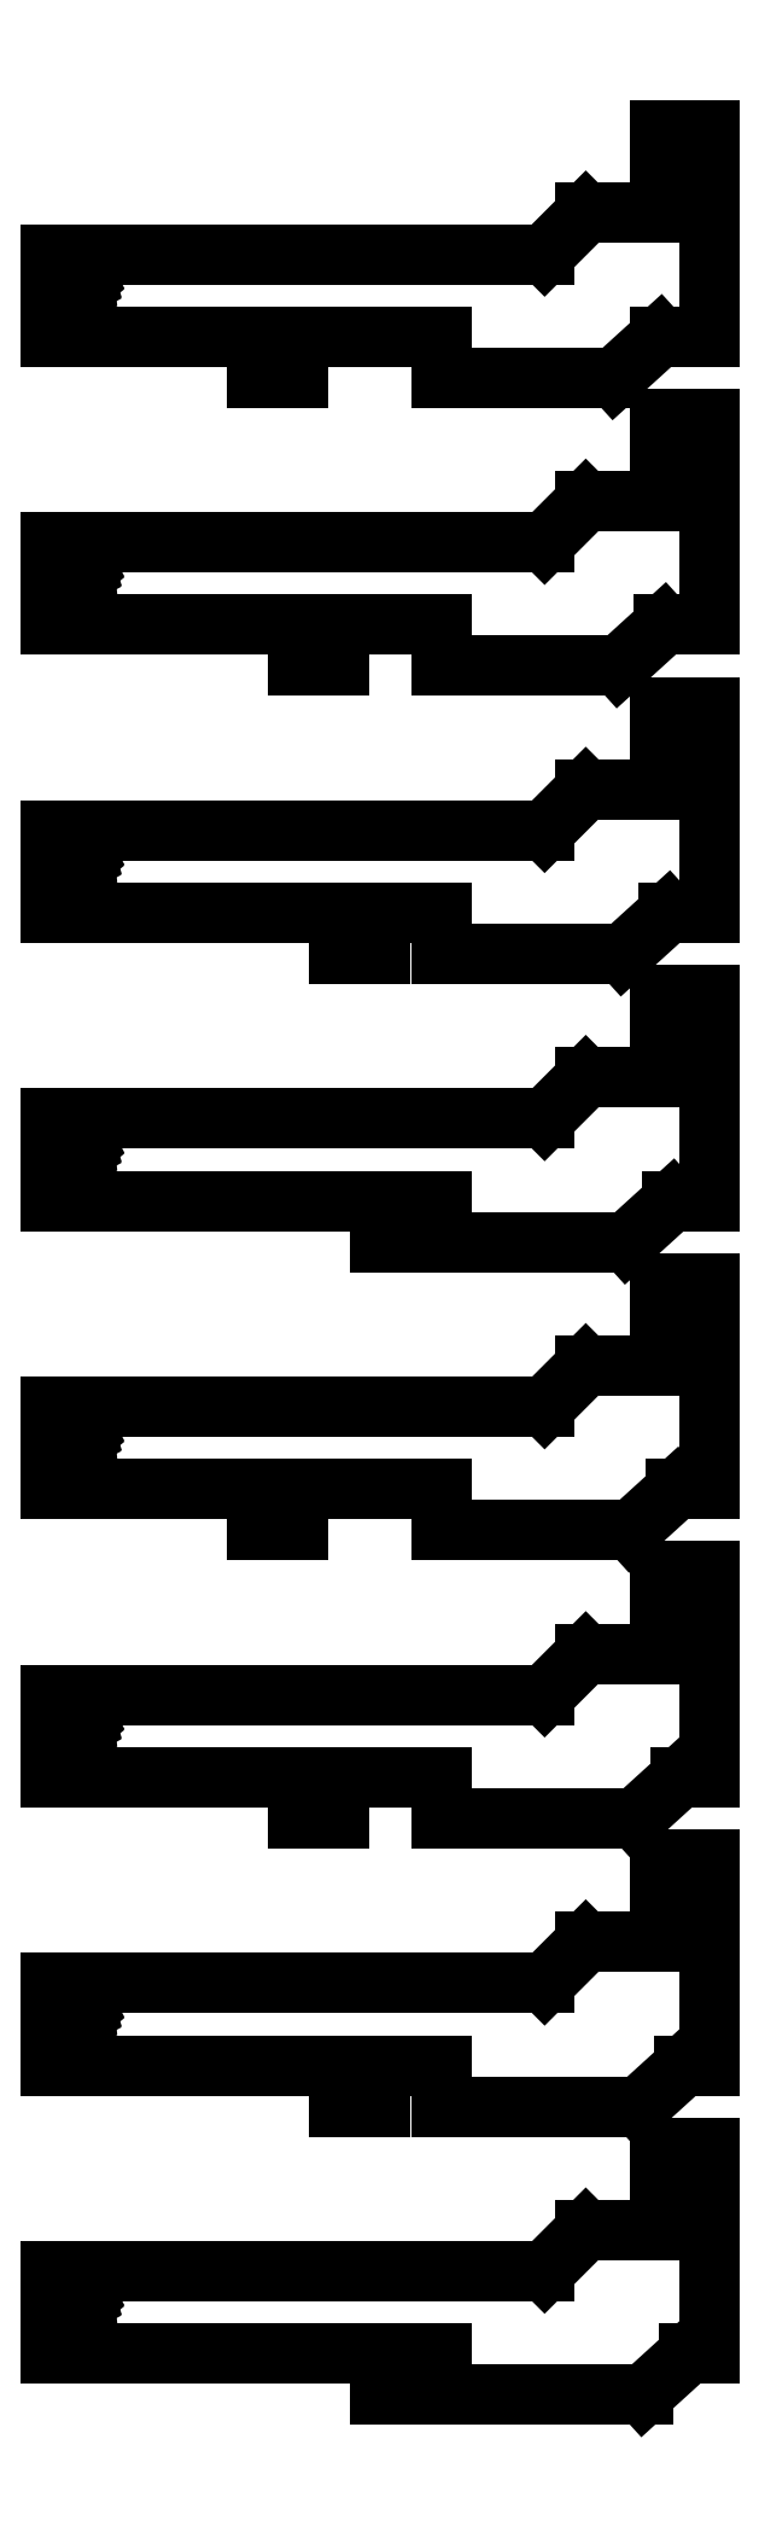
<metadata>
{"format":"dxf","ext":"dxf","renderer":"ezdxf+matplotlib","layout":"modelspace","background":"white","min_lineweight":24,"dpi":150}
</metadata>
<code>
0
SECTION
2
ENTITIES
0
LINE
8
0
10
60
20
490
11
95
21
490
0
LINE
8
0
10
95
20
490
11
95
21
480
0
LINE
8
0
10
95
20
480
11
137
21
480
0
LINE
8
0
10
137
20
480
11
148
21
490
0
LINE
8
0
10
148
20
490
11
160
21
490
0
LINE
8
0
10
160
20
490
11
160
21
540
0
LINE
8
0
10
160
20
540
11
157
21
540
0
LINE
8
0
10
157
20
540
11
157
21
520
0
LINE
8
0
10
157
20
520
11
151
21
520
0
LINE
8
0
10
151
20
520
11
151
21
540
0
LINE
8
0
10
151
20
540
11
148
21
540
0
LINE
8
0
10
148
20
540
11
148
21
520
0
LINE
8
0
10
148
20
520
11
130
21
520
0
LINE
8
0
10
130
20
520
11
120
21
510
0
LINE
8
0
10
120
20
510
11
0
21
510
0
LINE
8
0
10
0
20
510
11
0
21
490
0
LINE
8
0
10
0
20
490
11
50
21
490
0
LINE
8
0
10
50
20
490
11
50
21
480
0
LINE
8
0
10
50
20
480
11
60
21
480
0
LINE
8
0
10
60
20
480
11
60
21
490
0
LINE
8
0
10
5.65
20
501.9
11
5.265
21
502.1
0
LINE
8
0
10
5.265
20
502.1
11
4.911
21
502.2
0
LINE
8
0
10
4.911
20
502.2
11
4.6
21
502.5
0
LINE
8
0
10
4.6
20
502.5
11
4.345
21
502.8
0
LINE
8
0
10
4.345
20
502.8
11
4.156
21
503.2
0
LINE
8
0
10
4.156
20
503.2
11
4.039
21
503.6
0
LINE
8
0
10
4.039
20
503.6
11
4
21
503.9
0
LINE
8
0
10
4
20
503.9
11
4.039
21
504.4
0
LINE
8
0
10
4.039
20
504.4
11
4.156
21
504.7
0
LINE
8
0
10
4.156
20
504.7
11
4.345
21
505.1
0
LINE
8
0
10
4.345
20
505.1
11
4.6
21
505.4
0
LINE
8
0
10
4.6
20
505.4
11
4.911
21
505.7
0
LINE
8
0
10
4.911
20
505.7
11
5.265
21
505.8
0
LINE
8
0
10
5.265
20
505.8
11
5.65
21
506
0
LINE
8
0
10
5.65
20
506
11
6.05
21
506
0
LINE
8
0
10
6.05
20
506
11
6.45
21
506
0
LINE
8
0
10
6.45
20
506
11
6.834
21
505.8
0
LINE
8
0
10
6.834
20
505.8
11
7.189
21
505.7
0
LINE
8
0
10
7.189
20
505.7
11
7.5
21
505.4
0
LINE
8
0
10
7.5
20
505.4
11
7.755
21
505.1
0
LINE
8
0
10
7.755
20
505.1
11
7.944
21
504.7
0
LINE
8
0
10
7.944
20
504.7
11
8.061
21
504.4
0
LINE
8
0
10
8.061
20
504.4
11
8.1
21
503.9
0
LINE
8
0
10
8.1
20
503.9
11
8.061
21
503.6
0
LINE
8
0
10
8.061
20
503.6
11
7.944
21
503.2
0
LINE
8
0
10
7.944
20
503.2
11
7.755
21
502.8
0
LINE
8
0
10
7.755
20
502.8
11
7.5
21
502.5
0
LINE
8
0
10
7.5
20
502.5
11
7.189
21
502.2
0
LINE
8
0
10
7.189
20
502.2
11
6.834
21
502.1
0
LINE
8
0
10
6.834
20
502.1
11
6.45
21
501.9
0
LINE
8
0
10
6.45
20
501.9
11
6.05
21
501.9
0
LINE
8
0
10
6.05
20
501.9
11
5.65
21
501.9
0
LINE
8
0
10
70
20
420
11
95
21
420
0
LINE
8
0
10
95
20
420
11
95
21
410
0
LINE
8
0
10
95
20
410
11
138
21
410
0
LINE
8
0
10
138
20
410
11
149
21
420
0
LINE
8
0
10
149
20
420
11
160
21
420
0
LINE
8
0
10
160
20
420
11
160
21
470
0
LINE
8
0
10
160
20
470
11
157
21
470
0
LINE
8
0
10
157
20
470
11
157
21
450
0
LINE
8
0
10
157
20
450
11
151
21
450
0
LINE
8
0
10
151
20
450
11
151
21
470
0
LINE
8
0
10
151
20
470
11
148
21
470
0
LINE
8
0
10
148
20
470
11
148
21
450
0
LINE
8
0
10
148
20
450
11
130
21
450
0
LINE
8
0
10
130
20
450
11
120
21
440
0
LINE
8
0
10
120
20
440
11
0
21
440
0
LINE
8
0
10
0
20
440
11
0
21
420
0
LINE
8
0
10
0
20
420
11
60
21
420
0
LINE
8
0
10
60
20
420
11
60
21
410
0
LINE
8
0
10
60
20
410
11
70
21
410
0
LINE
8
0
10
70
20
410
11
70
21
420
0
LINE
8
0
10
5.65
20
431.9
11
5.265
21
432.1
0
LINE
8
0
10
5.265
20
432.1
11
4.911
21
432.2
0
LINE
8
0
10
4.911
20
432.2
11
4.6
21
432.5
0
LINE
8
0
10
4.6
20
432.5
11
4.345
21
432.8
0
LINE
8
0
10
4.345
20
432.8
11
4.156
21
433.2
0
LINE
8
0
10
4.156
20
433.2
11
4.039
21
433.6
0
LINE
8
0
10
4.039
20
433.6
11
4
21
433.9
0
LINE
8
0
10
4
20
433.9
11
4.039
21
434.4
0
LINE
8
0
10
4.039
20
434.4
11
4.156
21
434.7
0
LINE
8
0
10
4.156
20
434.7
11
4.345
21
435.1
0
LINE
8
0
10
4.345
20
435.1
11
4.6
21
435.4
0
LINE
8
0
10
4.6
20
435.4
11
4.911
21
435.7
0
LINE
8
0
10
4.911
20
435.7
11
5.265
21
435.8
0
LINE
8
0
10
5.265
20
435.8
11
5.65
21
436
0
LINE
8
0
10
5.65
20
436
11
6.05
21
436
0
LINE
8
0
10
6.05
20
436
11
6.45
21
436
0
LINE
8
0
10
6.45
20
436
11
6.834
21
435.8
0
LINE
8
0
10
6.834
20
435.8
11
7.189
21
435.7
0
LINE
8
0
10
7.189
20
435.7
11
7.5
21
435.4
0
LINE
8
0
10
7.5
20
435.4
11
7.755
21
435.1
0
LINE
8
0
10
7.755
20
435.1
11
7.944
21
434.7
0
LINE
8
0
10
7.944
20
434.7
11
8.061
21
434.4
0
LINE
8
0
10
8.061
20
434.4
11
8.1
21
433.9
0
LINE
8
0
10
8.1
20
433.9
11
8.061
21
433.6
0
LINE
8
0
10
8.061
20
433.6
11
7.944
21
433.2
0
LINE
8
0
10
7.944
20
433.2
11
7.755
21
432.8
0
LINE
8
0
10
7.755
20
432.8
11
7.5
21
432.5
0
LINE
8
0
10
7.5
20
432.5
11
7.189
21
432.2
0
LINE
8
0
10
7.189
20
432.2
11
6.834
21
432.1
0
LINE
8
0
10
6.834
20
432.1
11
6.45
21
431.9
0
LINE
8
0
10
6.45
20
431.9
11
6.05
21
431.9
0
LINE
8
0
10
6.05
20
431.9
11
5.65
21
431.9
0
LINE
8
0
10
80
20
350
11
95
21
350
0
LINE
8
0
10
95
20
350
11
95
21
340
0
LINE
8
0
10
95
20
340
11
139
21
340
0
LINE
8
0
10
139
20
340
11
150
21
350
0
LINE
8
0
10
150
20
350
11
160
21
350
0
LINE
8
0
10
160
20
350
11
160
21
400
0
LINE
8
0
10
160
20
400
11
157
21
400
0
LINE
8
0
10
157
20
400
11
157
21
380
0
LINE
8
0
10
157
20
380
11
151
21
380
0
LINE
8
0
10
151
20
380
11
151
21
400
0
LINE
8
0
10
151
20
400
11
148
21
400
0
LINE
8
0
10
148
20
400
11
148
21
380
0
LINE
8
0
10
148
20
380
11
130
21
380
0
LINE
8
0
10
130
20
380
11
120
21
370
0
LINE
8
0
10
120
20
370
11
0
21
370
0
LINE
8
0
10
0
20
370
11
0
21
350
0
LINE
8
0
10
0
20
350
11
70
21
350
0
LINE
8
0
10
70
20
350
11
70
21
340
0
LINE
8
0
10
70
20
340
11
80
21
340
0
LINE
8
0
10
80
20
340
11
80
21
350
0
LINE
8
0
10
5.65
20
361.9
11
5.265
21
362.1
0
LINE
8
0
10
5.265
20
362.1
11
4.911
21
362.2
0
LINE
8
0
10
4.911
20
362.2
11
4.6
21
362.5
0
LINE
8
0
10
4.6
20
362.5
11
4.345
21
362.8
0
LINE
8
0
10
4.345
20
362.8
11
4.156
21
363.2
0
LINE
8
0
10
4.156
20
363.2
11
4.039
21
363.6
0
LINE
8
0
10
4.039
20
363.6
11
4
21
363.9
0
LINE
8
0
10
4
20
363.9
11
4.039
21
364.4
0
LINE
8
0
10
4.039
20
364.4
11
4.156
21
364.7
0
LINE
8
0
10
4.156
20
364.7
11
4.345
21
365.1
0
LINE
8
0
10
4.345
20
365.1
11
4.6
21
365.4
0
LINE
8
0
10
4.6
20
365.4
11
4.911
21
365.7
0
LINE
8
0
10
4.911
20
365.7
11
5.265
21
365.8
0
LINE
8
0
10
5.265
20
365.8
11
5.65
21
366
0
LINE
8
0
10
5.65
20
366
11
6.05
21
366
0
LINE
8
0
10
6.05
20
366
11
6.45
21
366
0
LINE
8
0
10
6.45
20
366
11
6.834
21
365.8
0
LINE
8
0
10
6.834
20
365.8
11
7.189
21
365.7
0
LINE
8
0
10
7.189
20
365.7
11
7.5
21
365.4
0
LINE
8
0
10
7.5
20
365.4
11
7.755
21
365.1
0
LINE
8
0
10
7.755
20
365.1
11
7.944
21
364.7
0
LINE
8
0
10
7.944
20
364.7
11
8.061
21
364.4
0
LINE
8
0
10
8.061
20
364.4
11
8.1
21
363.9
0
LINE
8
0
10
8.1
20
363.9
11
8.061
21
363.6
0
LINE
8
0
10
8.061
20
363.6
11
7.944
21
363.2
0
LINE
8
0
10
7.944
20
363.2
11
7.755
21
362.8
0
LINE
8
0
10
7.755
20
362.8
11
7.5
21
362.5
0
LINE
8
0
10
7.5
20
362.5
11
7.189
21
362.2
0
LINE
8
0
10
7.189
20
362.2
11
6.834
21
362.1
0
LINE
8
0
10
6.834
20
362.1
11
6.45
21
361.9
0
LINE
8
0
10
6.45
20
361.9
11
6.05
21
361.9
0
LINE
8
0
10
6.05
20
361.9
11
5.65
21
361.9
0
LINE
8
0
10
90
20
280
11
95
21
280
0
LINE
8
0
10
95
20
280
11
95
21
270
0
LINE
8
0
10
95
20
270
11
140
21
270
0
LINE
8
0
10
140
20
270
11
151
21
280
0
LINE
8
0
10
151
20
280
11
160
21
280
0
LINE
8
0
10
160
20
280
11
160
21
330
0
LINE
8
0
10
160
20
330
11
157
21
330
0
LINE
8
0
10
157
20
330
11
157
21
310
0
LINE
8
0
10
157
20
310
11
151
21
310
0
LINE
8
0
10
151
20
310
11
151
21
330
0
LINE
8
0
10
151
20
330
11
148
21
330
0
LINE
8
0
10
148
20
330
11
148
21
310
0
LINE
8
0
10
148
20
310
11
130
21
310
0
LINE
8
0
10
130
20
310
11
120
21
300
0
LINE
8
0
10
120
20
300
11
0
21
300
0
LINE
8
0
10
0
20
300
11
0
21
280
0
LINE
8
0
10
0
20
280
11
80
21
280
0
LINE
8
0
10
80
20
280
11
80
21
270
0
LINE
8
0
10
80
20
270
11
90
21
270
0
LINE
8
0
10
90
20
270
11
90
21
280
0
LINE
8
0
10
5.65
20
291.9
11
5.265
21
292.1
0
LINE
8
0
10
5.265
20
292.1
11
4.911
21
292.2
0
LINE
8
0
10
4.911
20
292.2
11
4.6
21
292.5
0
LINE
8
0
10
4.6
20
292.5
11
4.345
21
292.8
0
LINE
8
0
10
4.345
20
292.8
11
4.156
21
293.2
0
LINE
8
0
10
4.156
20
293.2
11
4.039
21
293.6
0
LINE
8
0
10
4.039
20
293.6
11
4
21
293.9
0
LINE
8
0
10
4
20
293.9
11
4.039
21
294.4
0
LINE
8
0
10
4.039
20
294.4
11
4.156
21
294.7
0
LINE
8
0
10
4.156
20
294.7
11
4.345
21
295.1
0
LINE
8
0
10
4.345
20
295.1
11
4.6
21
295.4
0
LINE
8
0
10
4.6
20
295.4
11
4.911
21
295.7
0
LINE
8
0
10
4.911
20
295.7
11
5.265
21
295.8
0
LINE
8
0
10
5.265
20
295.8
11
5.65
21
296
0
LINE
8
0
10
5.65
20
296
11
6.05
21
296
0
LINE
8
0
10
6.05
20
296
11
6.45
21
296
0
LINE
8
0
10
6.45
20
296
11
6.834
21
295.8
0
LINE
8
0
10
6.834
20
295.8
11
7.189
21
295.7
0
LINE
8
0
10
7.189
20
295.7
11
7.5
21
295.4
0
LINE
8
0
10
7.5
20
295.4
11
7.755
21
295.1
0
LINE
8
0
10
7.755
20
295.1
11
7.944
21
294.7
0
LINE
8
0
10
7.944
20
294.7
11
8.061
21
294.4
0
LINE
8
0
10
8.061
20
294.4
11
8.1
21
293.9
0
LINE
8
0
10
8.1
20
293.9
11
8.061
21
293.6
0
LINE
8
0
10
8.061
20
293.6
11
7.944
21
293.2
0
LINE
8
0
10
7.944
20
293.2
11
7.755
21
292.8
0
LINE
8
0
10
7.755
20
292.8
11
7.5
21
292.5
0
LINE
8
0
10
7.5
20
292.5
11
7.189
21
292.2
0
LINE
8
0
10
7.189
20
292.2
11
6.834
21
292.1
0
LINE
8
0
10
6.834
20
292.1
11
6.45
21
291.9
0
LINE
8
0
10
6.45
20
291.9
11
6.05
21
291.9
0
LINE
8
0
10
6.05
20
291.9
11
5.65
21
291.9
0
LINE
8
0
10
60
20
210
11
95
21
210
0
LINE
8
0
10
95
20
210
11
95
21
200
0
LINE
8
0
10
95
20
200
11
141
21
200
0
LINE
8
0
10
141
20
200
11
152
21
210
0
LINE
8
0
10
152
20
210
11
160
21
210
0
LINE
8
0
10
160
20
210
11
160
21
260
0
LINE
8
0
10
160
20
260
11
157
21
260
0
LINE
8
0
10
157
20
260
11
157
21
240
0
LINE
8
0
10
157
20
240
11
151
21
240
0
LINE
8
0
10
151
20
240
11
151
21
260
0
LINE
8
0
10
151
20
260
11
148
21
260
0
LINE
8
0
10
148
20
260
11
148
21
240
0
LINE
8
0
10
148
20
240
11
130
21
240
0
LINE
8
0
10
130
20
240
11
120
21
230
0
LINE
8
0
10
120
20
230
11
0
21
230
0
LINE
8
0
10
0
20
230
11
0
21
210
0
LINE
8
0
10
0
20
210
11
50
21
210
0
LINE
8
0
10
50
20
210
11
50
21
200
0
LINE
8
0
10
50
20
200
11
60
21
200
0
LINE
8
0
10
60
20
200
11
60
21
210
0
LINE
8
0
10
5.65
20
221.9
11
5.265
21
222.1
0
LINE
8
0
10
5.265
20
222.1
11
4.911
21
222.2
0
LINE
8
0
10
4.911
20
222.2
11
4.6
21
222.5
0
LINE
8
0
10
4.6
20
222.5
11
4.345
21
222.8
0
LINE
8
0
10
4.345
20
222.8
11
4.156
21
223.2
0
LINE
8
0
10
4.156
20
223.2
11
4.039
21
223.6
0
LINE
8
0
10
4.039
20
223.6
11
4
21
223.9
0
LINE
8
0
10
4
20
223.9
11
4.039
21
224.3
0
LINE
8
0
10
4.039
20
224.3
11
4.156
21
224.7
0
LINE
8
0
10
4.156
20
224.7
11
4.345
21
225.1
0
LINE
8
0
10
4.345
20
225.1
11
4.6
21
225.4
0
LINE
8
0
10
4.6
20
225.4
11
4.911
21
225.7
0
LINE
8
0
10
4.911
20
225.7
11
5.265
21
225.8
0
LINE
8
0
10
5.265
20
225.8
11
5.65
21
226
0
LINE
8
0
10
5.65
20
226
11
6.05
21
226
0
LINE
8
0
10
6.05
20
226
11
6.45
21
226
0
LINE
8
0
10
6.45
20
226
11
6.834
21
225.8
0
LINE
8
0
10
6.834
20
225.8
11
7.189
21
225.7
0
LINE
8
0
10
7.189
20
225.7
11
7.5
21
225.4
0
LINE
8
0
10
7.5
20
225.4
11
7.755
21
225.1
0
LINE
8
0
10
7.755
20
225.1
11
7.944
21
224.7
0
LINE
8
0
10
7.944
20
224.7
11
8.061
21
224.3
0
LINE
8
0
10
8.061
20
224.3
11
8.1
21
223.9
0
LINE
8
0
10
8.1
20
223.9
11
8.061
21
223.6
0
LINE
8
0
10
8.061
20
223.6
11
7.944
21
223.2
0
LINE
8
0
10
7.944
20
223.2
11
7.755
21
222.8
0
LINE
8
0
10
7.755
20
222.8
11
7.5
21
222.5
0
LINE
8
0
10
7.5
20
222.5
11
7.189
21
222.2
0
LINE
8
0
10
7.189
20
222.2
11
6.834
21
222.1
0
LINE
8
0
10
6.834
20
222.1
11
6.45
21
221.9
0
LINE
8
0
10
6.45
20
221.9
11
6.05
21
221.9
0
LINE
8
0
10
6.05
20
221.9
11
5.65
21
221.9
0
LINE
8
0
10
70
20
140
11
95
21
140
0
LINE
8
0
10
95
20
140
11
95
21
130
0
LINE
8
0
10
95
20
130
11
142
21
130
0
LINE
8
0
10
142
20
130
11
153
21
140
0
LINE
8
0
10
153
20
140
11
160
21
140
0
LINE
8
0
10
160
20
140
11
160
21
190
0
LINE
8
0
10
160
20
190
11
157
21
190
0
LINE
8
0
10
157
20
190
11
157
21
170
0
LINE
8
0
10
157
20
170
11
151
21
170
0
LINE
8
0
10
151
20
170
11
151
21
190
0
LINE
8
0
10
151
20
190
11
148
21
190
0
LINE
8
0
10
148
20
190
11
148
21
170
0
LINE
8
0
10
148
20
170
11
130
21
170
0
LINE
8
0
10
130
20
170
11
120
21
160
0
LINE
8
0
10
120
20
160
11
0
21
160
0
LINE
8
0
10
0
20
160
11
0
21
140
0
LINE
8
0
10
0
20
140
11
60
21
140
0
LINE
8
0
10
60
20
140
11
60
21
130
0
LINE
8
0
10
60
20
130
11
70
21
130
0
LINE
8
0
10
70
20
130
11
70
21
140
0
LINE
8
0
10
5.65
20
151.9
11
5.265
21
152.1
0
LINE
8
0
10
5.265
20
152.1
11
4.911
21
152.2
0
LINE
8
0
10
4.911
20
152.2
11
4.6
21
152.5
0
LINE
8
0
10
4.6
20
152.5
11
4.345
21
152.8
0
LINE
8
0
10
4.345
20
152.8
11
4.156
21
153.2
0
LINE
8
0
10
4.156
20
153.2
11
4.039
21
153.6
0
LINE
8
0
10
4.039
20
153.6
11
4
21
153.9
0
LINE
8
0
10
4
20
153.9
11
4.039
21
154.3
0
LINE
8
0
10
4.039
20
154.3
11
4.156
21
154.7
0
LINE
8
0
10
4.156
20
154.7
11
4.345
21
155.1
0
LINE
8
0
10
4.345
20
155.1
11
4.6
21
155.4
0
LINE
8
0
10
4.6
20
155.4
11
4.911
21
155.7
0
LINE
8
0
10
4.911
20
155.7
11
5.265
21
155.8
0
LINE
8
0
10
5.265
20
155.8
11
5.65
21
156
0
LINE
8
0
10
5.65
20
156
11
6.05
21
156
0
LINE
8
0
10
6.05
20
156
11
6.45
21
156
0
LINE
8
0
10
6.45
20
156
11
6.834
21
155.8
0
LINE
8
0
10
6.834
20
155.8
11
7.189
21
155.7
0
LINE
8
0
10
7.189
20
155.7
11
7.5
21
155.4
0
LINE
8
0
10
7.5
20
155.4
11
7.755
21
155.1
0
LINE
8
0
10
7.755
20
155.1
11
7.944
21
154.7
0
LINE
8
0
10
7.944
20
154.7
11
8.061
21
154.3
0
LINE
8
0
10
8.061
20
154.3
11
8.1
21
153.9
0
LINE
8
0
10
8.1
20
153.9
11
8.061
21
153.6
0
LINE
8
0
10
8.061
20
153.6
11
7.944
21
153.2
0
LINE
8
0
10
7.944
20
153.2
11
7.755
21
152.8
0
LINE
8
0
10
7.755
20
152.8
11
7.5
21
152.5
0
LINE
8
0
10
7.5
20
152.5
11
7.189
21
152.2
0
LINE
8
0
10
7.189
20
152.2
11
6.834
21
152.1
0
LINE
8
0
10
6.834
20
152.1
11
6.45
21
151.9
0
LINE
8
0
10
6.45
20
151.9
11
6.05
21
151.9
0
LINE
8
0
10
6.05
20
151.9
11
5.65
21
151.9
0
LINE
8
0
10
80
20
70
11
95
21
70
0
LINE
8
0
10
95
20
70
11
95
21
60
0
LINE
8
0
10
95
20
60
11
143
21
60
0
LINE
8
0
10
143
20
60
11
154
21
70
0
LINE
8
0
10
154
20
70
11
160
21
70
0
LINE
8
0
10
160
20
70
11
160
21
120
0
LINE
8
0
10
160
20
120
11
157
21
120
0
LINE
8
0
10
157
20
120
11
157
21
100
0
LINE
8
0
10
157
20
100
11
151
21
100
0
LINE
8
0
10
151
20
100
11
151
21
120
0
LINE
8
0
10
151
20
120
11
148
21
120
0
LINE
8
0
10
148
20
120
11
148
21
100
0
LINE
8
0
10
148
20
100
11
130
21
100
0
LINE
8
0
10
130
20
100
11
120
21
90
0
LINE
8
0
10
120
20
90
11
0
21
90
0
LINE
8
0
10
0
20
90
11
0
21
70
0
LINE
8
0
10
0
20
70
11
70
21
70
0
LINE
8
0
10
70
20
70
11
70
21
60
0
LINE
8
0
10
70
20
60
11
80
21
60
0
LINE
8
0
10
80
20
60
11
80
21
70
0
LINE
8
0
10
5.65
20
81.94
11
5.265
21
82.06
0
LINE
8
0
10
5.265
20
82.06
11
4.911
21
82.25
0
LINE
8
0
10
4.911
20
82.25
11
4.6
21
82.5
0
LINE
8
0
10
4.6
20
82.5
11
4.345
21
82.81
0
LINE
8
0
10
4.345
20
82.81
11
4.156
21
83.17
0
LINE
8
0
10
4.156
20
83.17
11
4.039
21
83.55
0
LINE
8
0
10
4.039
20
83.55
11
4
21
83.95
0
LINE
8
0
10
4
20
83.95
11
4.039
21
84.35
0
LINE
8
0
10
4.039
20
84.35
11
4.156
21
84.73
0
LINE
8
0
10
4.156
20
84.73
11
4.345
21
85.09
0
LINE
8
0
10
4.345
20
85.09
11
4.6
21
85.4
0
LINE
8
0
10
4.6
20
85.4
11
4.911
21
85.65
0
LINE
8
0
10
4.911
20
85.65
11
5.265
21
85.84
0
LINE
8
0
10
5.265
20
85.84
11
5.65
21
85.96
0
LINE
8
0
10
5.65
20
85.96
11
6.05
21
86
0
LINE
8
0
10
6.05
20
86
11
6.45
21
85.96
0
LINE
8
0
10
6.45
20
85.96
11
6.834
21
85.84
0
LINE
8
0
10
6.834
20
85.84
11
7.189
21
85.65
0
LINE
8
0
10
7.189
20
85.65
11
7.5
21
85.4
0
LINE
8
0
10
7.5
20
85.4
11
7.755
21
85.09
0
LINE
8
0
10
7.755
20
85.09
11
7.944
21
84.73
0
LINE
8
0
10
7.944
20
84.73
11
8.061
21
84.35
0
LINE
8
0
10
8.061
20
84.35
11
8.1
21
83.95
0
LINE
8
0
10
8.1
20
83.95
11
8.061
21
83.55
0
LINE
8
0
10
8.061
20
83.55
11
7.944
21
83.17
0
LINE
8
0
10
7.944
20
83.17
11
7.755
21
82.81
0
LINE
8
0
10
7.755
20
82.81
11
7.5
21
82.5
0
LINE
8
0
10
7.5
20
82.5
11
7.189
21
82.25
0
LINE
8
0
10
7.189
20
82.25
11
6.834
21
82.06
0
LINE
8
0
10
6.834
20
82.06
11
6.45
21
81.94
0
LINE
8
0
10
6.45
20
81.94
11
6.05
21
81.9
0
LINE
8
0
10
6.05
20
81.9
11
5.65
21
81.94
0
LINE
8
0
10
90
20
0
11
95
21
0
0
LINE
8
0
10
95
20
0
11
95
21
-10
0
LINE
8
0
10
95
20
-10
11
144
21
-10
0
LINE
8
0
10
144
20
-10
11
155
21
0
0
LINE
8
0
10
155
20
0
11
160
21
0
0
LINE
8
0
10
160
20
0
11
160
21
50
0
LINE
8
0
10
160
20
50
11
157
21
50
0
LINE
8
0
10
157
20
50
11
157
21
30
0
LINE
8
0
10
157
20
30
11
151
21
30
0
LINE
8
0
10
151
20
30
11
151
21
50
0
LINE
8
0
10
151
20
50
11
148
21
50
0
LINE
8
0
10
148
20
50
11
148
21
30
0
LINE
8
0
10
148
20
30
11
130
21
30
0
LINE
8
0
10
130
20
30
11
120
21
20
0
LINE
8
0
10
120
20
20
11
0
21
20
0
LINE
8
0
10
0
20
20
11
0
21
0
0
LINE
8
0
10
0
20
0
11
80
21
0
0
LINE
8
0
10
80
20
0
11
80
21
-10
0
LINE
8
0
10
80
20
-10
11
90
21
-10
0
LINE
8
0
10
90
20
-10
11
90
21
0
0
LINE
8
0
10
5.65
20
11.94
11
5.265
21
12.06
0
LINE
8
0
10
5.265
20
12.06
11
4.911
21
12.25
0
LINE
8
0
10
4.911
20
12.25
11
4.6
21
12.5
0
LINE
8
0
10
4.6
20
12.5
11
4.345
21
12.81
0
LINE
8
0
10
4.345
20
12.81
11
4.156
21
13.17
0
LINE
8
0
10
4.156
20
13.17
11
4.039
21
13.55
0
LINE
8
0
10
4.039
20
13.55
11
4
21
13.95
0
LINE
8
0
10
4
20
13.95
11
4.039
21
14.35
0
LINE
8
0
10
4.039
20
14.35
11
4.156
21
14.73
0
LINE
8
0
10
4.156
20
14.73
11
4.345
21
15.09
0
LINE
8
0
10
4.345
20
15.09
11
4.6
21
15.4
0
LINE
8
0
10
4.6
20
15.4
11
4.911
21
15.65
0
LINE
8
0
10
4.911
20
15.65
11
5.265
21
15.84
0
LINE
8
0
10
5.265
20
15.84
11
5.65
21
15.96
0
LINE
8
0
10
5.65
20
15.96
11
6.05
21
16
0
LINE
8
0
10
6.05
20
16
11
6.45
21
15.96
0
LINE
8
0
10
6.45
20
15.96
11
6.834
21
15.84
0
LINE
8
0
10
6.834
20
15.84
11
7.189
21
15.65
0
LINE
8
0
10
7.189
20
15.65
11
7.5
21
15.4
0
LINE
8
0
10
7.5
20
15.4
11
7.755
21
15.09
0
LINE
8
0
10
7.755
20
15.09
11
7.944
21
14.73
0
LINE
8
0
10
7.944
20
14.73
11
8.061
21
14.35
0
LINE
8
0
10
8.061
20
14.35
11
8.1
21
13.95
0
LINE
8
0
10
8.1
20
13.95
11
8.061
21
13.55
0
LINE
8
0
10
8.061
20
13.55
11
7.944
21
13.17
0
LINE
8
0
10
7.944
20
13.17
11
7.755
21
12.81
0
LINE
8
0
10
7.755
20
12.81
11
7.5
21
12.5
0
LINE
8
0
10
7.5
20
12.5
11
7.189
21
12.25
0
LINE
8
0
10
7.189
20
12.25
11
6.834
21
12.06
0
LINE
8
0
10
6.834
20
12.06
11
6.45
21
11.94
0
LINE
8
0
10
6.45
20
11.94
11
6.05
21
11.9
0
LINE
8
0
10
6.05
20
11.9
11
5.65
21
11.94
0
ENDSEC
0
EOF

</code>
